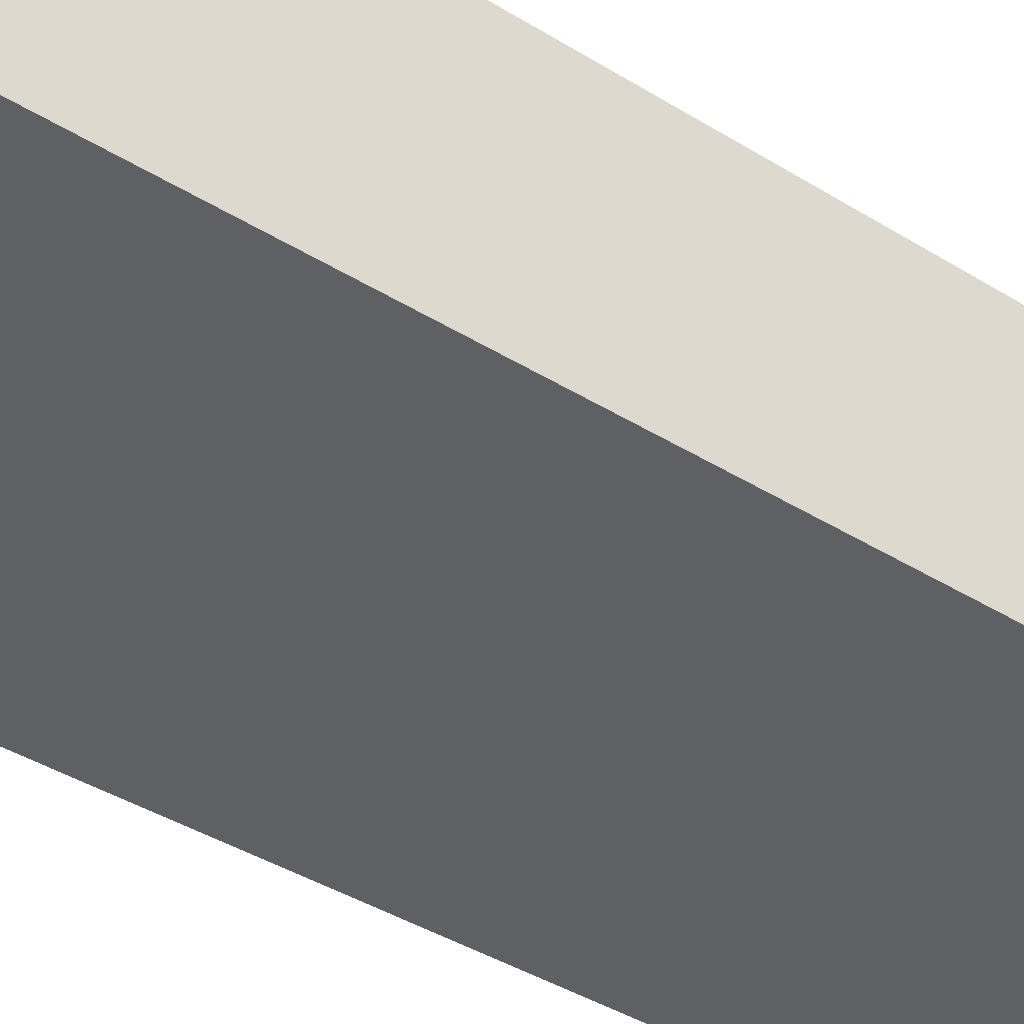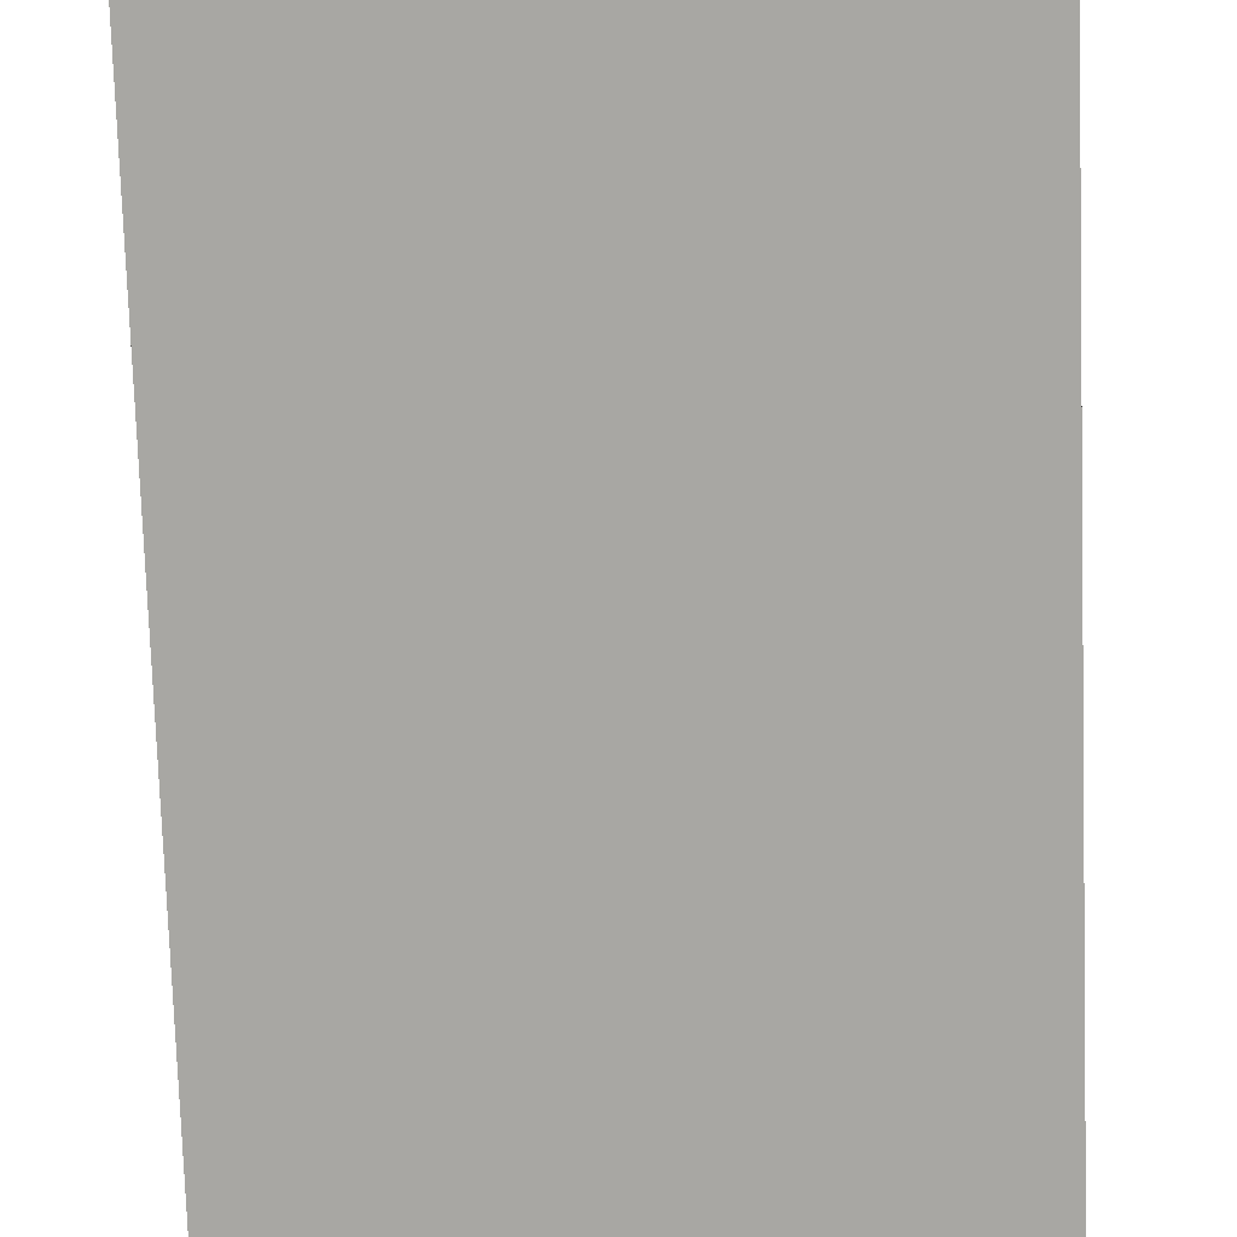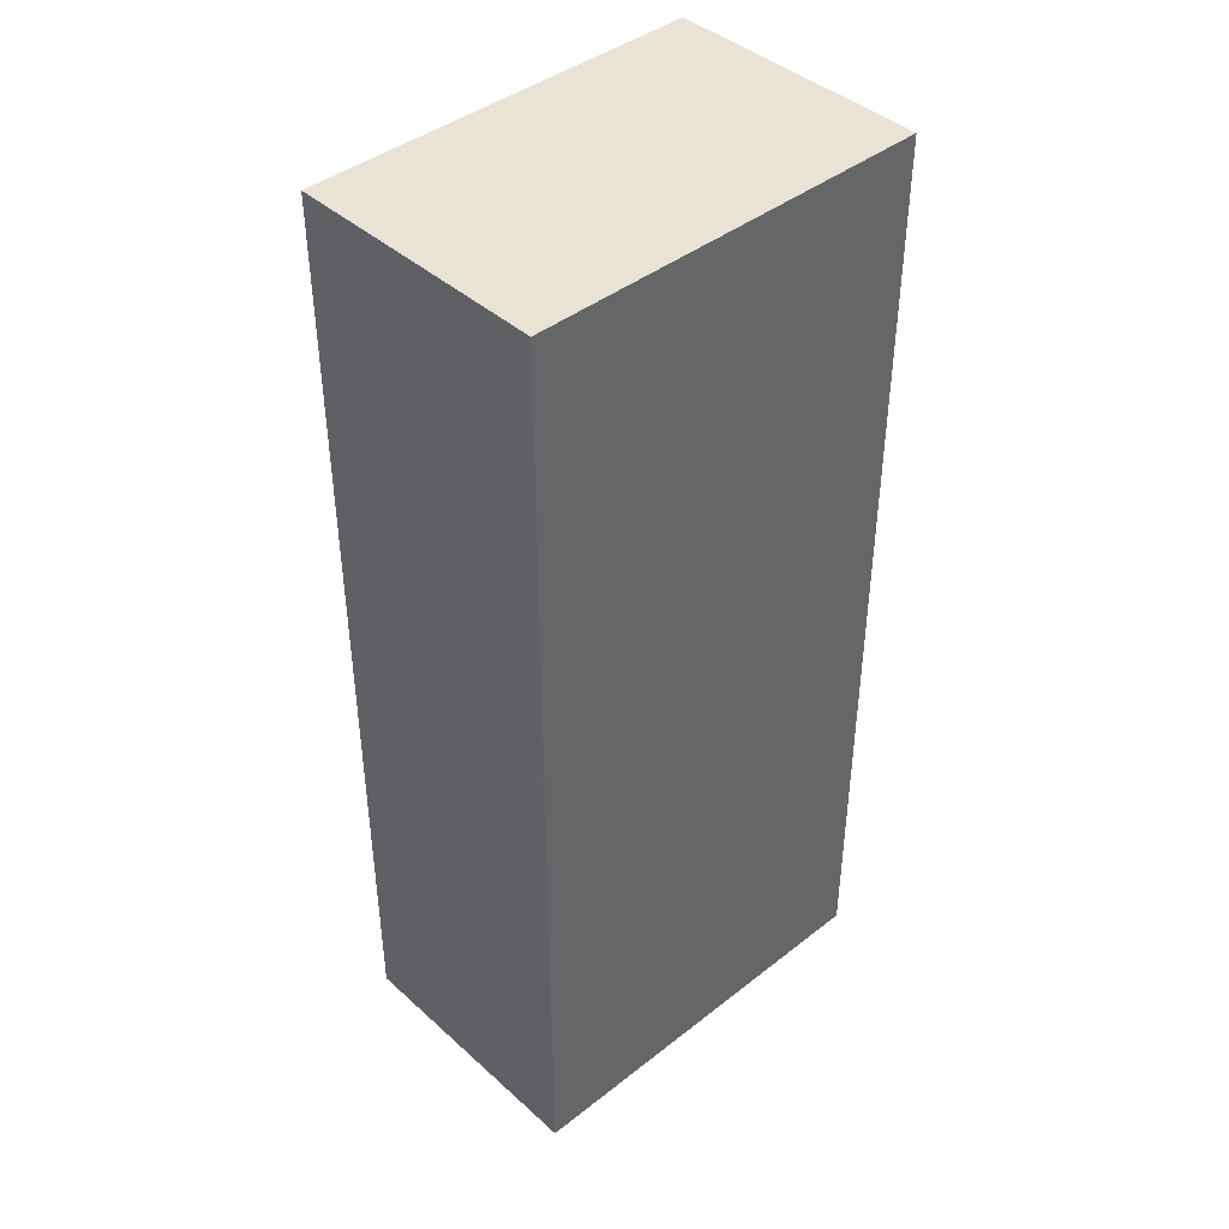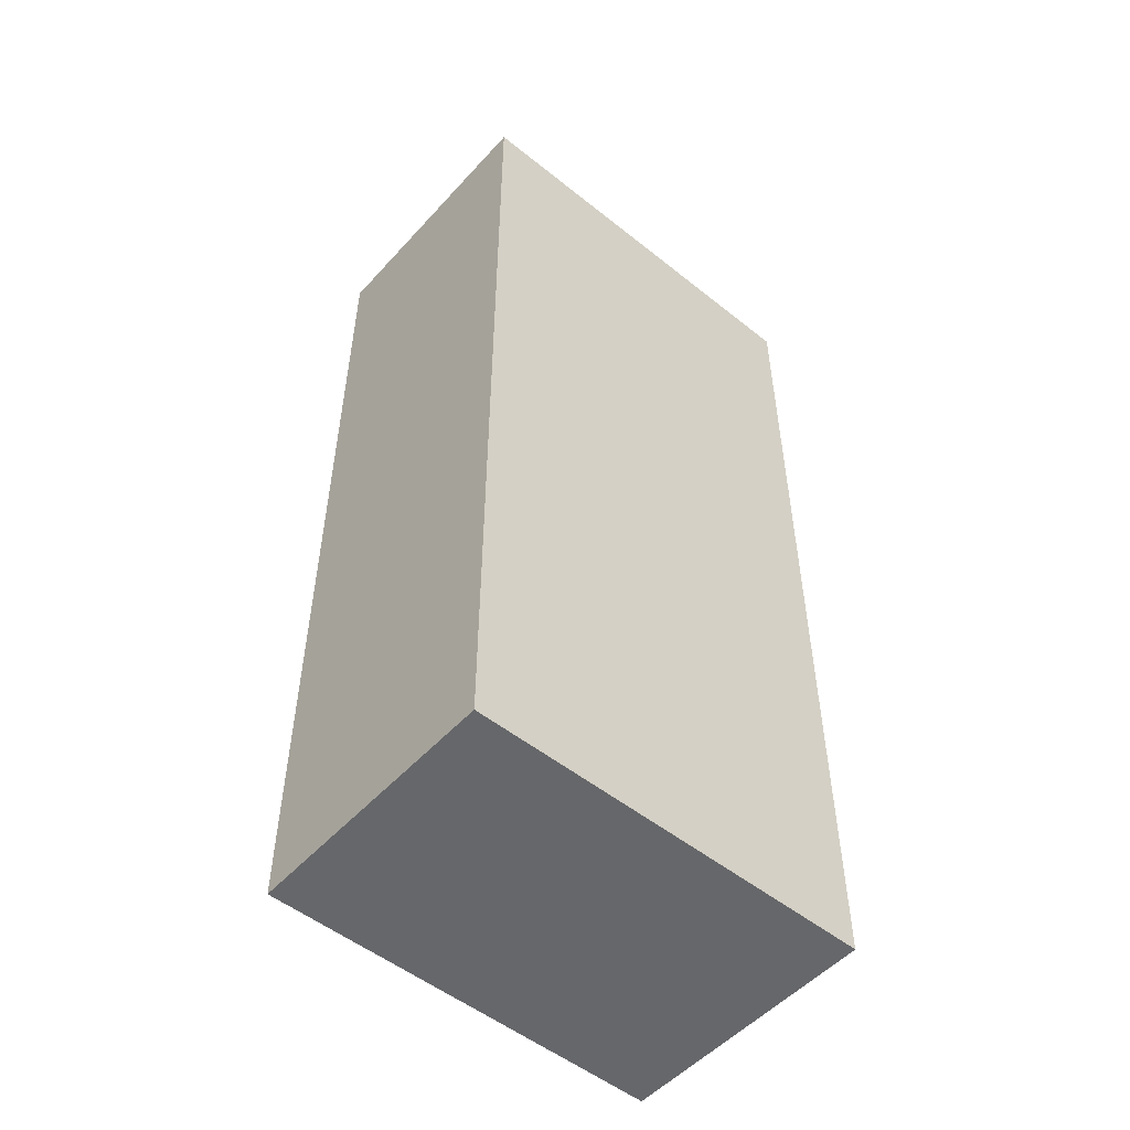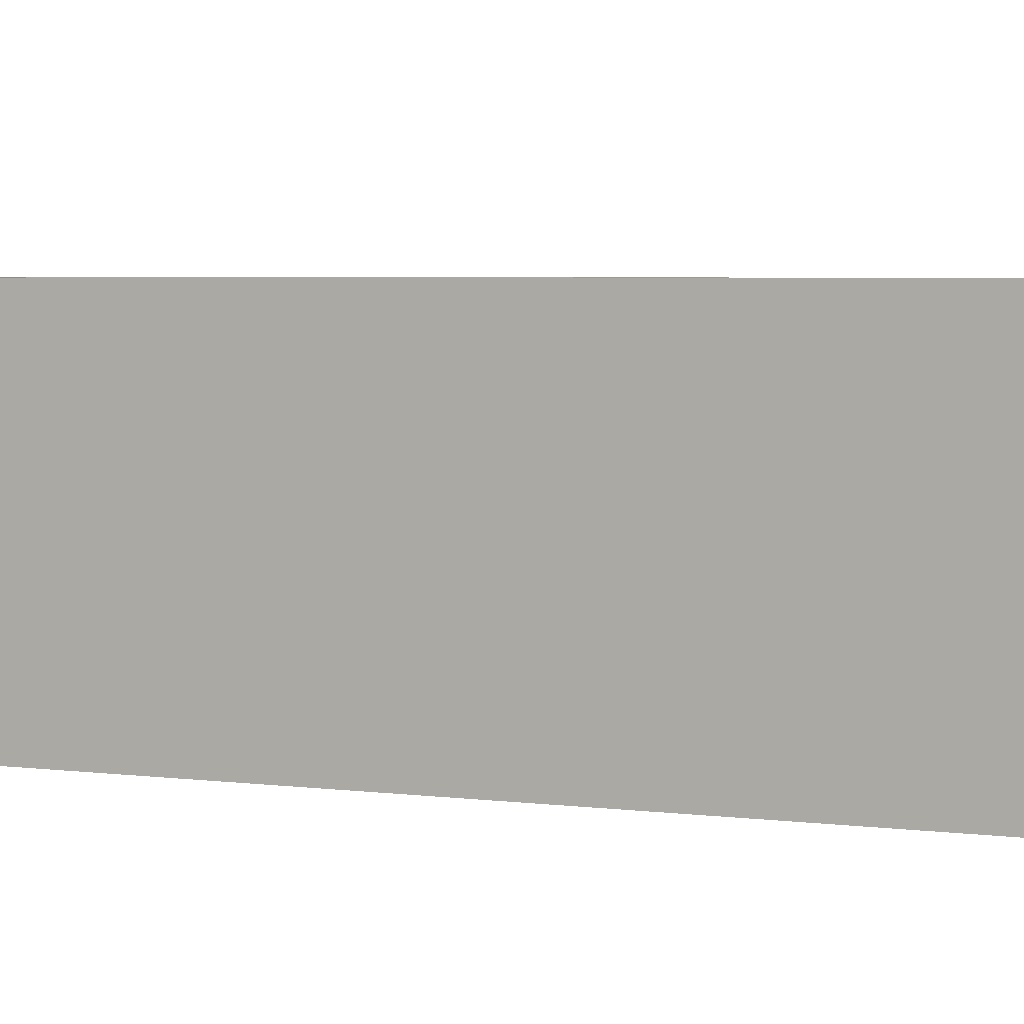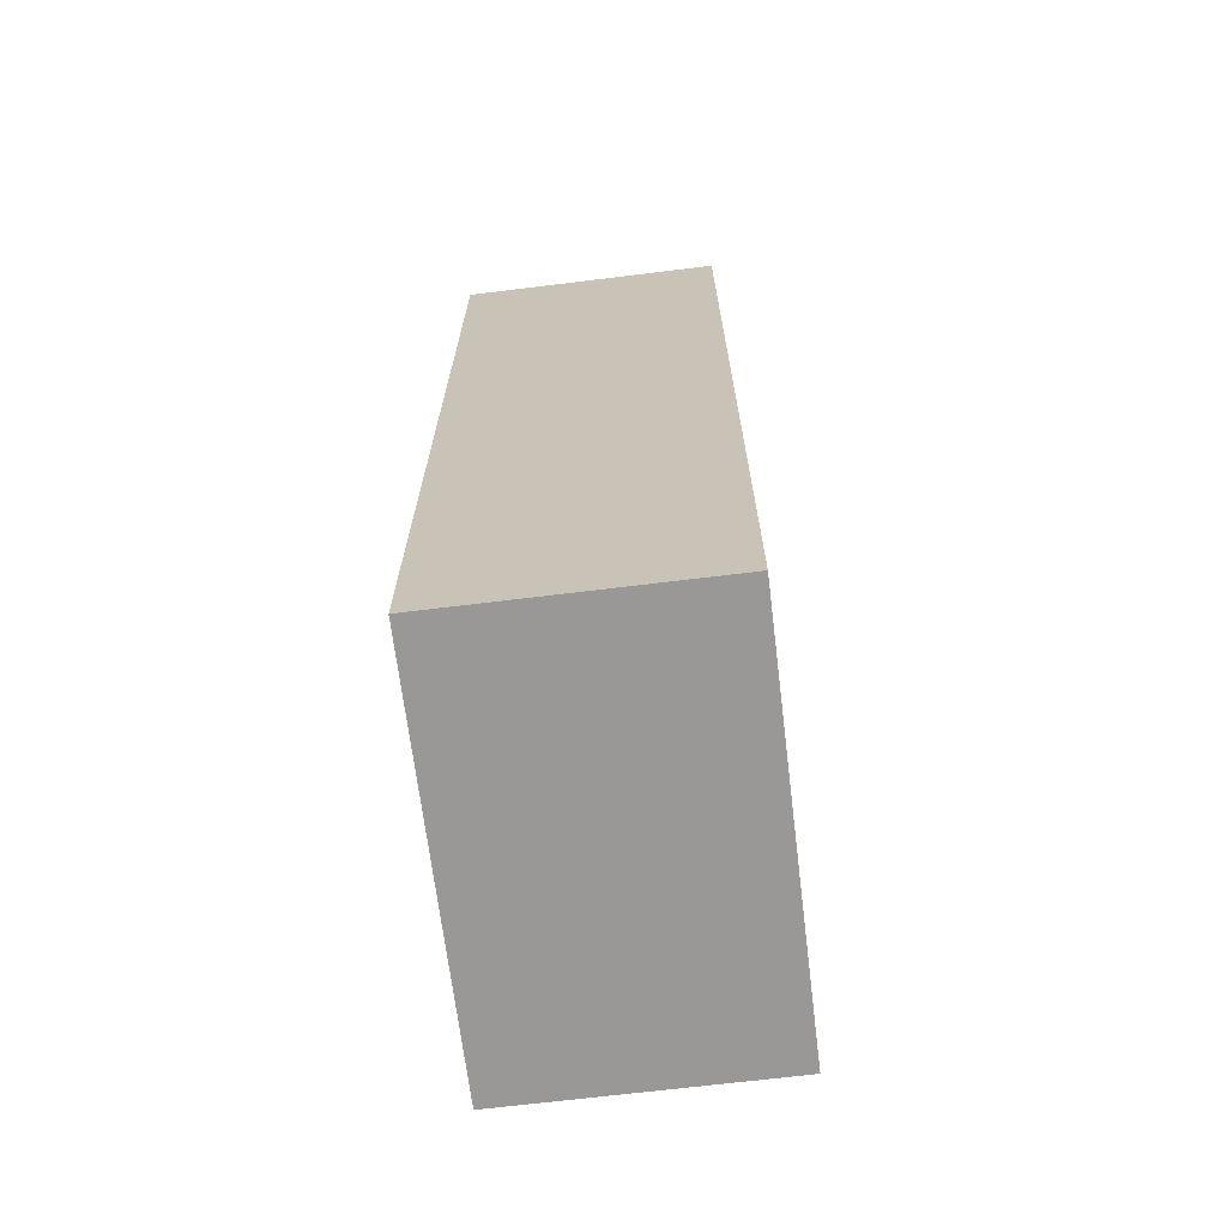
<metadata>
{"format":"obj","ext":"obj","renderer":"f3d","projection":"perspective","resolution":1024,"background":"white","views":[{"elev":-42.8,"azim":-126.1,"up":"+Z"},{"elev":-74.4,"azim":1.9,"up":"+Z"},{"elev":42.2,"azim":136.9,"up":"+Y"},{"elev":-52.1,"azim":139.2,"up":"+Y"},{"elev":3.7,"azim":-64.0,"up":"+Z"},{"elev":-68.6,"azim":-83.0,"up":"+Y"}]}
</metadata>
<code>
v -0.4506 1.863e-10 -0.2921
v -0.4506 2.104 -0.2921
v -0.4506 2.104 0.2921
v -0.4506 1.863e-10 0.2921
v -0.4506 2.104 -0.2921
v 0.4506 2.104 -0.2921
v 0.4506 2.104 0.2921
v -0.4506 2.104 0.2921
v 0.4506 2.104 -0.2921
v 0.4506 1.863e-10 -0.2921
v 0.4506 1.863e-10 0.2921
v 0.4506 2.104 0.2921
v 0.4506 1.863e-10 -0.2921
v -0.4506 1.863e-10 -0.2921
v -0.4506 1.863e-10 0.2921
v 0.4506 1.863e-10 0.2921
v -0.3558 0.2994 -0.2005
v -0.3558 2.007 -0.2005
v 0.3557 2.007 -0.2005
v 0.3557 0.2994 -0.2005
v 0.4506 1.863e-10 -0.2921
v 0.4506 2.104 -0.2921
v -0.4506 2.104 -0.2921
v -0.4506 1.863e-10 -0.2921
v -0.4506 1.863e-10 0.2921
v -0.3558 0.2994 0.2921
v 0.3557 0.2994 0.2921
v 0.4506 1.863e-10 0.2921
v 0.3557 2.007 0.2921
v 0.4506 2.104 0.2921
v -0.3558 2.007 0.2921
v -0.4506 2.104 0.2921
v -0.3558 0.2994 0.2921
v -0.3558 0.2994 -0.2005
v 0.3557 0.2994 -0.2005
v 0.3557 0.2994 0.2921
v 0.3557 0.2994 0.2921
v 0.3557 0.2994 -0.2005
v 0.3557 2.007 -0.2005
v 0.3557 2.007 0.2921
v 0.3557 2.007 0.2921
v 0.3557 2.007 -0.2005
v -0.3558 2.007 -0.2005
v -0.3558 2.007 0.2921
v -0.3558 2.007 0.2921
v -0.3558 2.007 -0.2005
v -0.3558 0.2994 -0.2005
v -0.3558 0.2994 0.2921
v -0.3558 0.8934 0.2444
v -0.3558 0.8934 -0.2005
v 0.3557 0.8934 -0.2005
v 0.3557 0.8934 0.2444
v -0.3558 0.8421 0.2444
v 0.3557 0.8421 0.2444
v 0.3557 0.8421 -0.2005
v -0.3558 0.8421 -0.2005
v -0.3558 0.8421 0.2444
v -0.3558 0.8934 0.2444
v 0.3557 0.8934 0.2444
v 0.3557 0.8421 0.2444
v 0.3557 0.8421 0.2444
v 0.3557 0.8934 0.2444
v 0.3557 0.8934 -0.2005
v 0.3557 0.8421 -0.2005
v 0.3557 0.8421 -0.2005
v 0.3557 0.8934 -0.2005
v -0.3558 0.8934 -0.2005
v -0.3558 0.8421 -0.2005
v -0.3558 0.8421 -0.2005
v -0.3558 0.8934 -0.2005
v -0.3558 0.8934 0.2444
v -0.3558 0.8421 0.2444
v -0.3558 1.479 0.2444
v -0.3558 1.479 -0.2005
v 0.3557 1.479 -0.2005
v 0.3557 1.479 0.2444
v -0.3558 1.428 0.2444
v 0.3557 1.428 0.2444
v 0.3557 1.428 -0.2005
v -0.3558 1.428 -0.2005
v -0.3558 1.428 0.2444
v -0.3558 1.479 0.2444
v 0.3557 1.479 0.2444
v 0.3557 1.428 0.2444
v 0.3557 1.428 0.2444
v 0.3557 1.479 0.2444
v 0.3557 1.479 -0.2005
v 0.3557 1.428 -0.2005
v 0.3557 1.428 -0.2005
v 0.3557 1.479 -0.2005
v -0.3558 1.479 -0.2005
v -0.3558 1.428 -0.2005
v -0.3558 1.428 -0.2005
v -0.3558 1.479 -0.2005
v -0.3558 1.479 0.2444
v -0.3558 1.428 0.2444
g Prop_Shelf_011_1065_9
f 1 3 2
f 1 4 3
f 5 7 6
f 5 8 7
f 9 11 10
f 9 12 11
f 13 15 14
f 13 16 15
f 17 19 18
f 17 20 19
f 21 23 22
f 21 24 23
f 25 27 26
f 25 28 27
f 28 29 27
f 28 30 29
f 30 31 29
f 30 32 31
f 32 26 31
f 32 25 26
f 33 35 34
f 33 36 35
f 37 39 38
f 37 40 39
f 41 43 42
f 41 44 43
f 45 47 46
f 45 48 47
f 49 51 50
f 49 52 51
f 53 55 54
f 53 56 55
f 57 59 58
f 57 60 59
f 61 63 62
f 61 64 63
f 65 67 66
f 65 68 67
f 69 71 70
f 69 72 71
f 73 75 74
f 73 76 75
f 77 79 78
f 77 80 79
f 81 83 82
f 81 84 83
f 85 87 86
f 85 88 87
f 89 91 90
f 89 92 91
f 93 95 94
f 93 96 95

</code>
